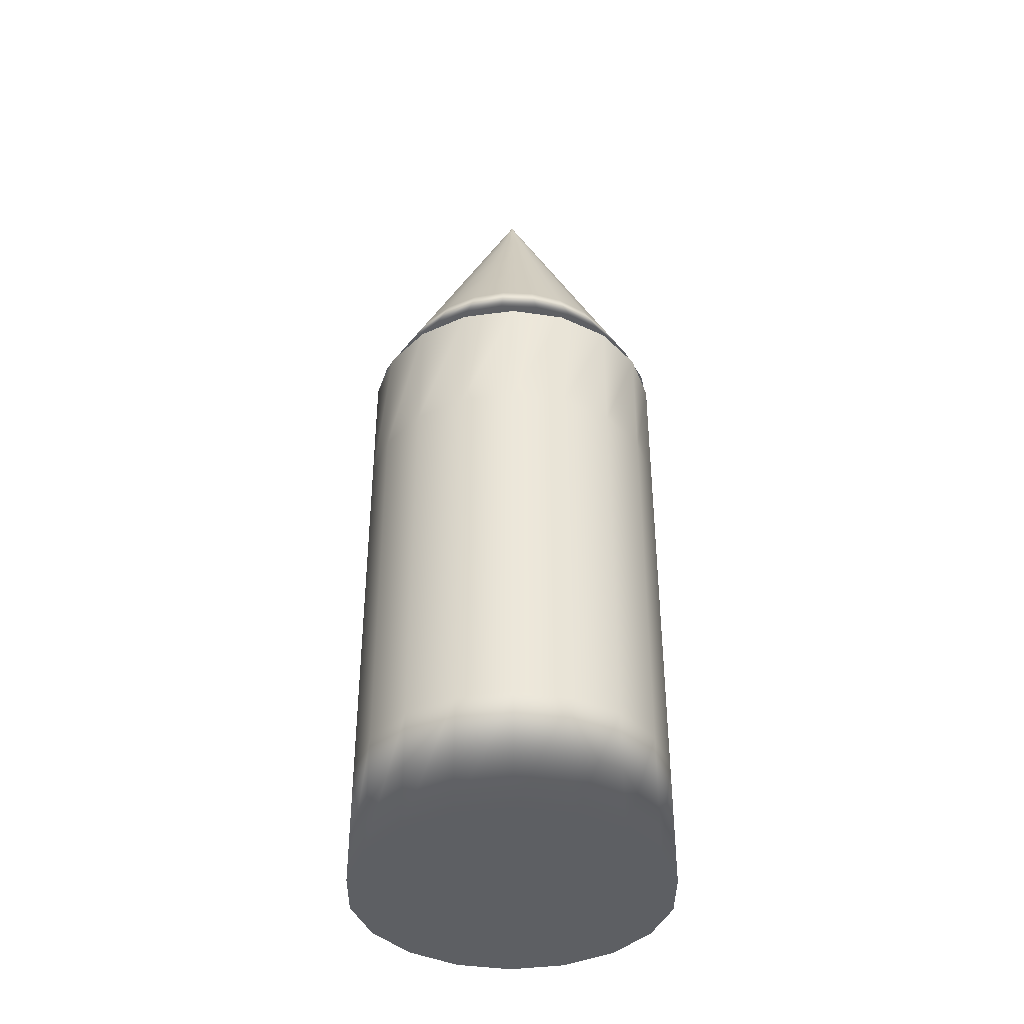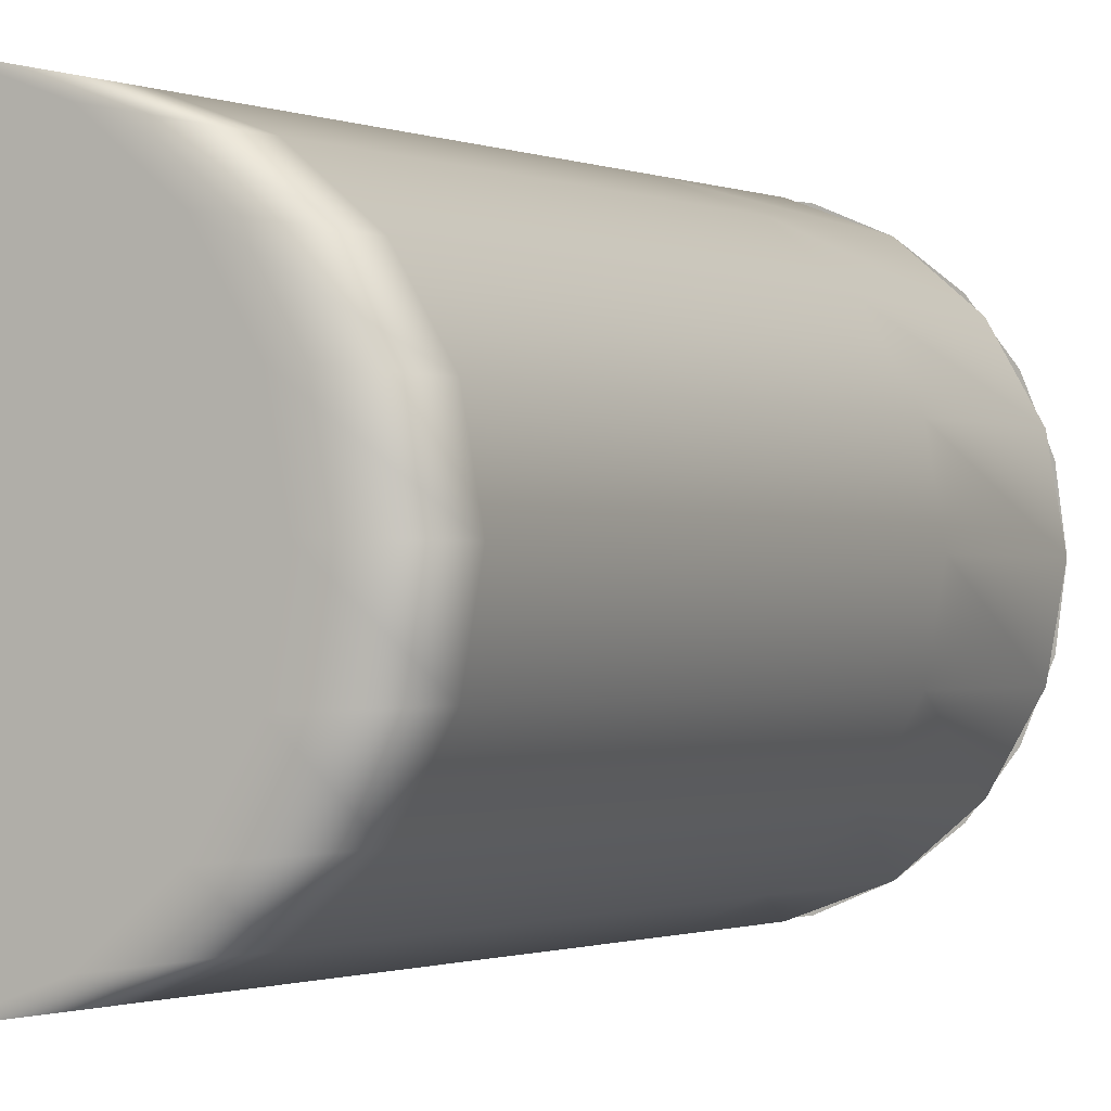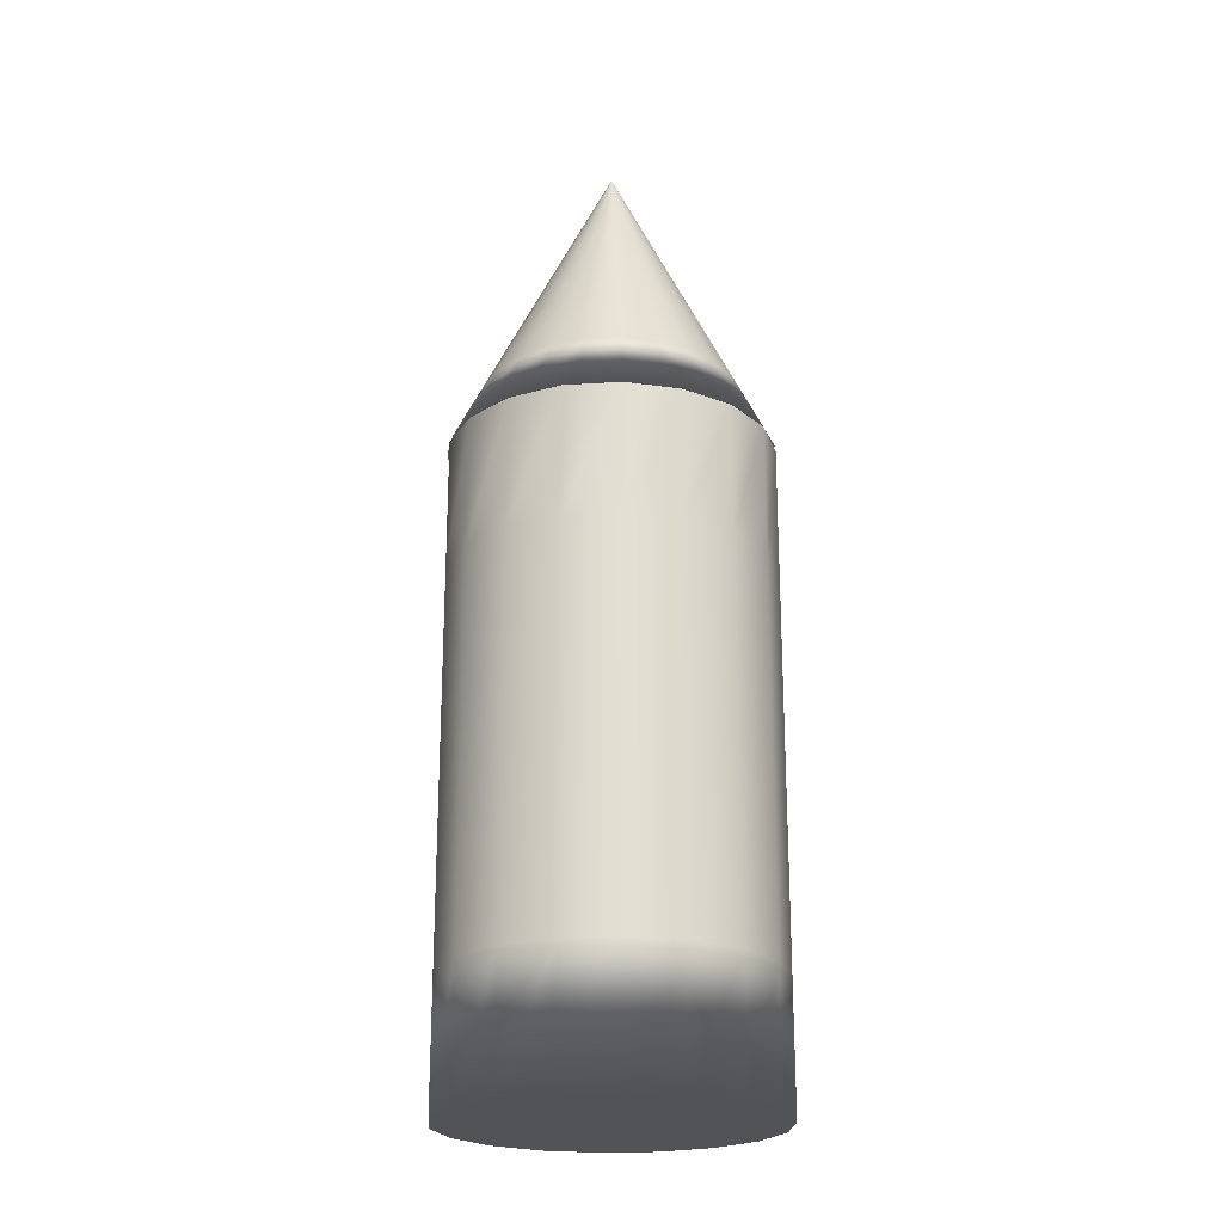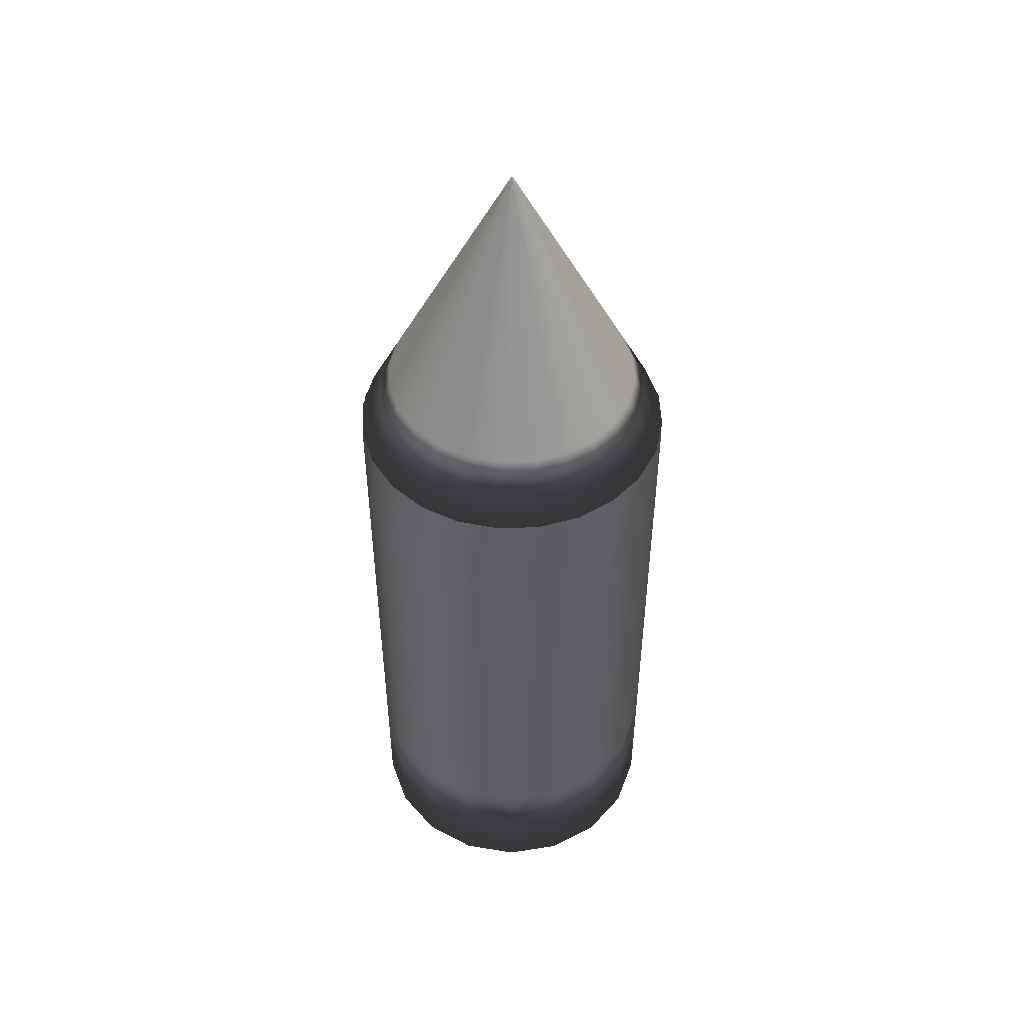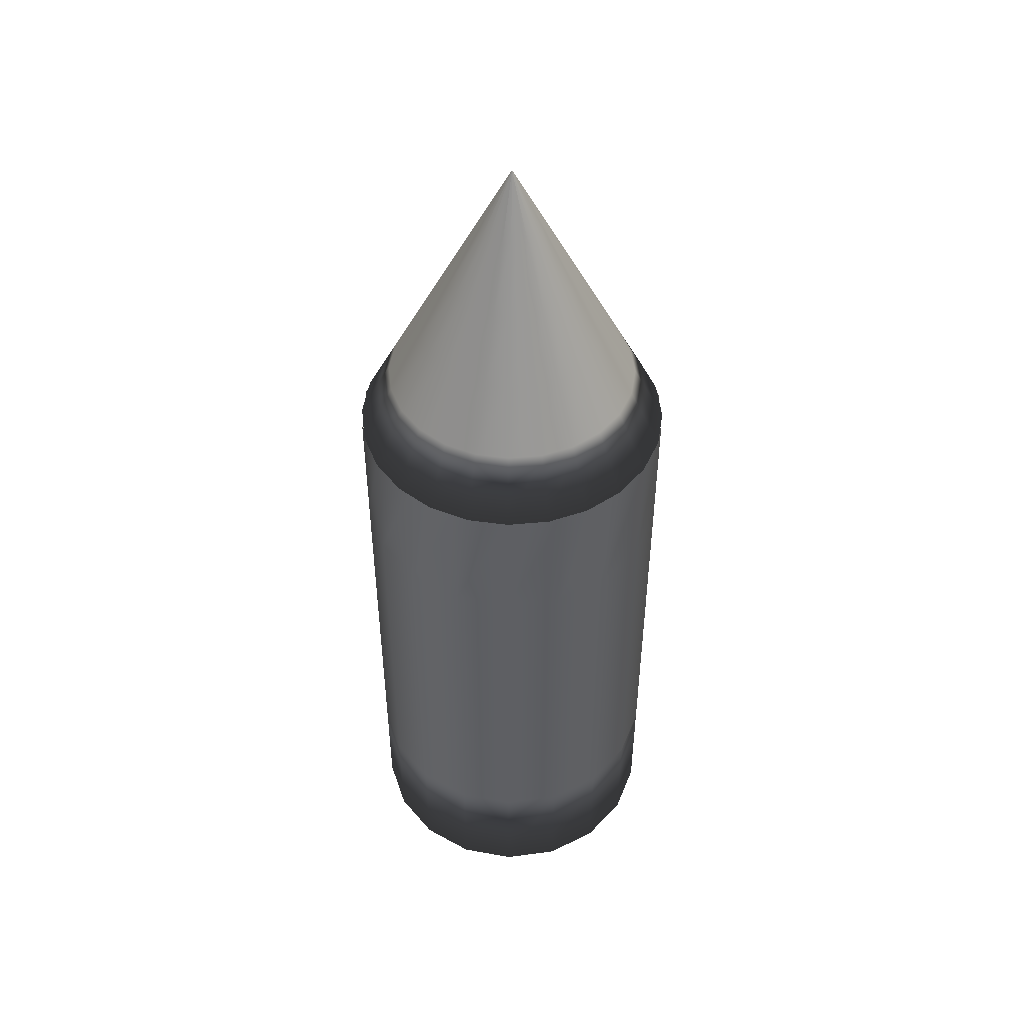
<metadata>
{"format":"obj","ext":"obj","renderer":"f3d","projection":"perspective","resolution":1024,"background":"white","views":[{"elev":-39.8,"azim":49.5,"up":"+Y"},{"elev":-0.7,"azim":27.9,"up":"+Z"},{"elev":-22.2,"azim":-93.8,"up":"+Y"},{"elev":49.3,"azim":110.2,"up":"+Y"},{"elev":48.3,"azim":151.4,"up":"+Y"}]}
</metadata>
<code>
g
v  0 0 -0
v  10 0 -0
v  9.659 0 -2.588
v  8.66 0 -5
v  7.071 0 -7.071
v  5 0 -8.66
v  2.588 0 -9.659
v  1e-06 0 -10
v  -2.588 0 -9.659
v  -5 0 -8.66
v  -7.071 0 -7.071
v  -8.66 0 -5
v  -9.659 0 -2.588
v  -10 0 -4e-06
v  -9.659 0 2.588
v  -8.66 0 5
v  -7.071 0 7.071
v  -5 0 8.66
v  -2.588 0 9.659
v  -5e-06 0 10
v  2.588 0 9.659
v  5 0 8.66
v  7.071 0 7.071
v  8.66 0 5
v  9.659 0 2.588
v  8 4 -0
v  7.727 4 -2.071
v  6.928 4 -4
v  5.657 4 -5.657
v  4 4 -6.928
v  2.071 4 -7.727
v  1e-06 4 -8
v  -2.071 4 -7.727
v  -4 4 -6.928
v  -5.657 4 -5.657
v  -6.928 4 -4
v  -7.727 4 -2.071
v  -8 4 -3e-06
v  -7.727 4 2.071
v  -6.928 4 4
v  -5.657 4 5.657
v  -4 4 6.928
v  -2.071 4 7.727
v  -4e-06 4 8
v  2.071 4 7.727
v  4 4 6.928
v  5.657 4 5.657
v  6.928 4 4
v  7.727 4 2.071
v  6 8 -0
v  5.796 8 -1.553
v  5.196 8 -3
v  4.243 8 -4.243
v  3 8 -5.196
v  1.553 8 -5.796
v  0 8 -6
v  -1.553 8 -5.796
v  -3 8 -5.196
v  -4.243 8 -4.243
v  -5.196 8 -3
v  -5.796 8 -1.553
v  -6 8 -2e-06
v  -5.796 8 1.553
v  -5.196 8 3
v  -4.243 8 4.243
v  -3 8 5.196
v  -1.553 8 5.796
v  -3e-06 8 6
v  1.553 8 5.796
v  3 8 5.196
v  4.243 8 4.243
v  5.196 8 3
v  5.796 8 1.553
v  4 12 -0
v  3.864 12 -1.035
v  3.464 12 -2
v  2.828 12 -2.828
v  2 12 -3.464
v  1.035 12 -3.864
v  0 12 -4
v  -1.035 12 -3.864
v  -2 12 -3.464
v  -2.828 12 -2.828
v  -3.464 12 -2
v  -3.864 12 -1.035
v  -4 12 -2e-06
v  -3.864 12 1.035
v  -3.464 12 2
v  -2.828 12 2.828
v  -2 12 3.464
v  -1.035 12 3.864
v  -2e-06 12 4
v  1.035 12 3.864
v  2 12 3.464
v  2.828 12 2.828
v  3.464 12 2
v  3.864 12 1.035
v  2 16 -0
v  1.932 16 -0.5176
v  1.732 16 -1
v  1.414 16 -1.414
v  1 16 -1.732
v  0.5176 16 -1.932
v  0 16 -2
v  -0.5176 16 -1.932
v  -1 16 -1.732
v  -1.414 16 -1.414
v  -1.732 16 -1
v  -1.932 16 -0.5176
v  -2 16 -1e-06
v  -1.932 16 0.5176
v  -1.732 16 1
v  -1.414 16 1.414
v  -1 16 1.732
v  -0.5176 16 1.932
v  -1e-06 16 2
v  0.5176 16 1.932
v  1 16 1.732
v  1.414 16 1.414
v  1.732 16 1
v  1.932 16 0.5176
v  0 20 -0
v  0 20 -0
v  0 20 -0
v  0 20 -0
v  0 20 -0
v  0 20 -0
v  0 20 -0
v  0 20 -0
v  0 20 -0
v  0 20 -0
v  0 20 -0
v  0 20 -0
v  0 20 -0
v  0 20 -0
v  0 20 -0
v  0 20 -0
v  0 20 -0
v  0 20 -0
v  0 20 -0
v  0 20 -0
v  0 20 -0
v  0 20 -0
v  0 20 -0
v  0 20 -0
v  0 20 -0
g Cone01
f 1 3 2
f 1 4 3
f 1 5 4
f 1 6 5
f 1 7 6
f 1 8 7
f 1 9 8
f 1 10 9
f 1 11 10
f 1 12 11
f 1 13 12
f 1 14 13
f 1 15 14
f 1 16 15
f 1 17 16
f 1 18 17
f 1 19 18
f 1 20 19
f 1 21 20
f 1 22 21
f 1 23 22
f 1 24 23
f 1 25 24
f 1 2 25
f 2 27 26
f 2 3 27
f 3 28 27
f 3 4 28
f 4 29 28
f 4 5 29
f 5 30 29
f 5 6 30
f 6 31 30
f 6 7 31
f 7 32 31
f 7 8 32
f 8 33 32
f 8 9 33
f 9 34 33
f 9 10 34
f 10 35 34
f 10 11 35
f 11 36 35
f 11 12 36
f 12 37 36
f 12 13 37
f 13 38 37
f 13 14 38
f 14 39 38
f 14 15 39
f 15 40 39
f 15 16 40
f 16 41 40
f 16 17 41
f 17 42 41
f 17 18 42
f 18 43 42
f 18 19 43
f 19 44 43
f 19 20 44
f 20 45 44
f 20 21 45
f 21 46 45
f 21 22 46
f 22 47 46
f 22 23 47
f 23 48 47
f 23 24 48
f 24 49 48
f 24 25 49
f 25 26 49
f 25 2 26
f 26 51 50
f 26 27 51
f 27 52 51
f 27 28 52
f 28 53 52
f 28 29 53
f 29 54 53
f 29 30 54
f 30 55 54
f 30 31 55
f 31 56 55
f 31 32 56
f 32 57 56
f 32 33 57
f 33 58 57
f 33 34 58
f 34 59 58
f 34 35 59
f 35 60 59
f 35 36 60
f 36 61 60
f 36 37 61
f 37 62 61
f 37 38 62
f 38 63 62
f 38 39 63
f 39 64 63
f 39 40 64
f 40 65 64
f 40 41 65
f 41 66 65
f 41 42 66
f 42 67 66
f 42 43 67
f 43 68 67
f 43 44 68
f 44 69 68
f 44 45 69
f 45 70 69
f 45 46 70
f 46 71 70
f 46 47 71
f 47 72 71
f 47 48 72
f 48 73 72
f 48 49 73
f 49 50 73
f 49 26 50
f 50 75 74
f 50 51 75
f 51 76 75
f 51 52 76
f 52 77 76
f 52 53 77
f 53 78 77
f 53 54 78
f 54 79 78
f 54 55 79
f 55 80 79
f 55 56 80
f 56 81 80
f 56 57 81
f 57 82 81
f 57 58 82
f 58 83 82
f 58 59 83
f 59 84 83
f 59 60 84
f 60 85 84
f 60 61 85
f 61 86 85
f 61 62 86
f 62 87 86
f 62 63 87
f 63 88 87
f 63 64 88
f 64 89 88
f 64 65 89
f 65 90 89
f 65 66 90
f 66 91 90
f 66 67 91
f 67 92 91
f 67 68 92
f 68 93 92
f 68 69 93
f 69 94 93
f 69 70 94
f 70 95 94
f 70 71 95
f 71 96 95
f 71 72 96
f 72 97 96
f 72 73 97
f 73 74 97
f 73 50 74
f 74 99 98
f 74 75 99
f 75 100 99
f 75 76 100
f 76 101 100
f 76 77 101
f 77 102 101
f 77 78 102
f 78 103 102
f 78 79 103
f 79 104 103
f 79 80 104
f 80 105 104
f 80 81 105
f 81 106 105
f 81 82 106
f 82 107 106
f 82 83 107
f 83 108 107
f 83 84 108
f 84 109 108
f 84 85 109
f 85 110 109
f 85 86 110
f 86 111 110
f 86 87 111
f 87 112 111
f 87 88 112
f 88 113 112
f 88 89 113
f 89 114 113
f 89 90 114
f 90 115 114
f 90 91 115
f 91 116 115
f 91 92 116
f 92 117 116
f 92 93 117
f 93 118 117
f 93 94 118
f 94 119 118
f 94 95 119
f 95 120 119
f 95 96 120
f 96 121 120
f 96 97 121
f 97 98 121
f 97 74 98
f 98 123 122
f 98 99 123
f 99 124 123
f 99 100 124
f 100 125 124
f 100 101 125
f 101 126 125
f 101 102 126
f 102 127 126
f 102 103 127
f 103 128 127
f 103 104 128
f 104 129 128
f 104 105 129
f 105 130 129
f 105 106 130
f 106 131 130
f 106 107 131
f 107 132 131
f 107 108 132
f 108 133 132
f 108 109 133
f 109 134 133
f 109 110 134
f 110 135 134
f 110 111 135
f 111 136 135
f 111 112 136
f 112 137 136
f 112 113 137
f 113 138 137
f 113 114 138
f 114 139 138
f 114 115 139
f 115 140 139
f 115 116 140
f 116 141 140
f 116 117 141
f 117 142 141
f 117 118 142
f 118 143 142
f 118 119 143
f 119 144 143
f 119 120 144
f 120 145 144
f 120 121 145
f 121 122 145
f 121 98 122
f 146 122 123
f 146 123 124
f 146 124 125
f 146 125 126
f 146 126 127
f 146 127 128
f 146 128 129
f 146 129 130
f 146 130 131
f 146 131 132
f 146 132 133
f 146 133 134
f 146 134 135
f 146 135 136
f 146 136 137
f 146 137 138
f 146 138 139
f 146 139 140
f 146 140 141
f 146 141 142
f 146 142 143
f 146 143 144
f 146 144 145
f 146 145 122
g
v  0 -40 -0
v  10 -40 -0
v  9.397 -40 -3.42
v  7.66 -40 -6.428
v  5 -40 -8.66
v  1.736 -40 -9.848
v  -1.736 -40 -9.848
v  -5 -40 -8.66
v  -7.66 -40 -6.428
v  -9.397 -40 -3.42
v  -10 -40 -2e-06
v  -9.397 -40 3.42
v  -7.66 -40 6.428
v  -5 -40 8.66
v  -1.736 -40 9.848
v  1.736 -40 9.848
v  5 -40 8.66
v  7.66 -40 6.428
v  9.397 -40 3.42
v  10 -32 -0
v  9.397 -32 -3.42
v  7.66 -32 -6.428
v  5 -32 -8.66
v  1.736 -32 -9.848
v  -1.736 -32 -9.848
v  -5 -32 -8.66
v  -7.66 -32 -6.428
v  -9.397 -32 -3.42
v  -10 -32 -2e-06
v  -9.397 -32 3.42
v  -7.66 -32 6.428
v  -5 -32 8.66
v  -1.736 -32 9.848
v  1.736 -32 9.848
v  5 -32 8.66
v  7.66 -32 6.428
v  9.397 -32 3.42
v  10 -24 -0
v  9.397 -24 -3.42
v  7.66 -24 -6.428
v  5 -24 -8.66
v  1.736 -24 -9.848
v  -1.736 -24 -9.848
v  -5 -24 -8.66
v  -7.66 -24 -6.428
v  -9.397 -24 -3.42
v  -10 -24 -2e-06
v  -9.397 -24 3.42
v  -7.66 -24 6.428
v  -5 -24 8.66
v  -1.736 -24 9.848
v  1.736 -24 9.848
v  5 -24 8.66
v  7.66 -24 6.428
v  9.397 -24 3.42
v  10 -16 -0
v  9.397 -16 -3.42
v  7.66 -16 -6.428
v  5 -16 -8.66
v  1.736 -16 -9.848
v  -1.736 -16 -9.848
v  -5 -16 -8.66
v  -7.66 -16 -6.428
v  -9.397 -16 -3.42
v  -10 -16 -2e-06
v  -9.397 -16 3.42
v  -7.66 -16 6.428
v  -5 -16 8.66
v  -1.736 -16 9.848
v  1.736 -16 9.848
v  5 -16 8.66
v  7.66 -16 6.428
v  9.397 -16 3.42
v  10 -8 -0
v  9.397 -8 -3.42
v  7.66 -8 -6.428
v  5 -8 -8.66
v  1.736 -8 -9.848
v  -1.736 -8 -9.848
v  -5 -8 -8.66
v  -7.66 -8 -6.428
v  -9.397 -8 -3.42
v  -10 -8 -2e-06
v  -9.397 -8 3.42
v  -7.66 -8 6.428
v  -5 -8 8.66
v  -1.736 -8 9.848
v  1.736 -8 9.848
v  5 -8 8.66
v  7.66 -8 6.428
v  9.397 -8 3.42
v  10 0 -0
v  9.397 0 -3.42
v  7.66 0 -6.428
v  5 0 -8.66
v  1.736 0 -9.848
v  -1.736 0 -9.848
v  -5 0 -8.66
v  -7.66 0 -6.428
v  -9.397 0 -3.42
v  -10 0 -2e-06
v  -9.397 0 3.42
v  -7.66 0 6.428
v  -5 0 8.66
v  -1.736 0 9.848
v  1.736 0 9.848
v  5 0 8.66
v  7.66 0 6.428
v  9.397 0 3.42
v  0 0 -0
g Cylinder01
f 147 149 148
f 147 150 149
f 147 151 150
f 147 152 151
f 147 153 152
f 147 154 153
f 147 155 154
f 147 156 155
f 147 157 156
f 147 158 157
f 147 159 158
f 147 160 159
f 147 161 160
f 147 162 161
f 147 163 162
f 147 164 163
f 147 165 164
f 147 148 165
f 148 167 166
f 148 149 167
f 149 168 167
f 149 150 168
f 150 169 168
f 150 151 169
f 151 170 169
f 151 152 170
f 152 171 170
f 152 153 171
f 153 172 171
f 153 154 172
f 154 173 172
f 154 155 173
f 155 174 173
f 155 156 174
f 156 175 174
f 156 157 175
f 157 176 175
f 157 158 176
f 158 177 176
f 158 159 177
f 159 178 177
f 159 160 178
f 160 179 178
f 160 161 179
f 161 180 179
f 161 162 180
f 162 181 180
f 162 163 181
f 163 182 181
f 163 164 182
f 164 183 182
f 164 165 183
f 165 166 183
f 165 148 166
f 166 185 184
f 166 167 185
f 167 186 185
f 167 168 186
f 168 187 186
f 168 169 187
f 169 188 187
f 169 170 188
f 170 189 188
f 170 171 189
f 171 190 189
f 171 172 190
f 172 191 190
f 172 173 191
f 173 192 191
f 173 174 192
f 174 193 192
f 174 175 193
f 175 194 193
f 175 176 194
f 176 195 194
f 176 177 195
f 177 196 195
f 177 178 196
f 178 197 196
f 178 179 197
f 179 198 197
f 179 180 198
f 180 199 198
f 180 181 199
f 181 200 199
f 181 182 200
f 182 201 200
f 182 183 201
f 183 184 201
f 183 166 184
f 184 203 202
f 184 185 203
f 185 204 203
f 185 186 204
f 186 205 204
f 186 187 205
f 187 206 205
f 187 188 206
f 188 207 206
f 188 189 207
f 189 208 207
f 189 190 208
f 190 209 208
f 190 191 209
f 191 210 209
f 191 192 210
f 192 211 210
f 192 193 211
f 193 212 211
f 193 194 212
f 194 213 212
f 194 195 213
f 195 214 213
f 195 196 214
f 196 215 214
f 196 197 215
f 197 216 215
f 197 198 216
f 198 217 216
f 198 199 217
f 199 218 217
f 199 200 218
f 200 219 218
f 200 201 219
f 201 202 219
f 201 184 202
f 202 221 220
f 202 203 221
f 203 222 221
f 203 204 222
f 204 223 222
f 204 205 223
f 205 224 223
f 205 206 224
f 206 225 224
f 206 207 225
f 207 226 225
f 207 208 226
f 208 227 226
f 208 209 227
f 209 228 227
f 209 210 228
f 210 229 228
f 210 211 229
f 211 230 229
f 211 212 230
f 212 231 230
f 212 213 231
f 213 232 231
f 213 214 232
f 214 233 232
f 214 215 233
f 215 234 233
f 215 216 234
f 216 235 234
f 216 217 235
f 217 236 235
f 217 218 236
f 218 237 236
f 218 219 237
f 219 220 237
f 219 202 220
f 220 239 238
f 220 221 239
f 221 240 239
f 221 222 240
f 222 241 240
f 222 223 241
f 223 242 241
f 223 224 242
f 224 243 242
f 224 225 243
f 225 244 243
f 225 226 244
f 226 245 244
f 226 227 245
f 227 246 245
f 227 228 246
f 228 247 246
f 228 229 247
f 229 248 247
f 229 230 248
f 230 249 248
f 230 231 249
f 231 250 249
f 231 232 250
f 232 251 250
f 232 233 251
f 233 252 251
f 233 234 252
f 234 253 252
f 234 235 253
f 235 254 253
f 235 236 254
f 236 255 254
f 236 237 255
f 237 238 255
f 237 220 238
f 256 238 239
f 256 239 240
f 256 240 241
f 256 241 242
f 256 242 243
f 256 243 244
f 256 244 245
f 256 245 246
f 256 246 247
f 256 247 248
f 256 248 249
f 256 249 250
f 256 250 251
f 256 251 252
f 256 252 253
f 256 253 254
f 256 254 255
f 256 255 238
g

</code>
